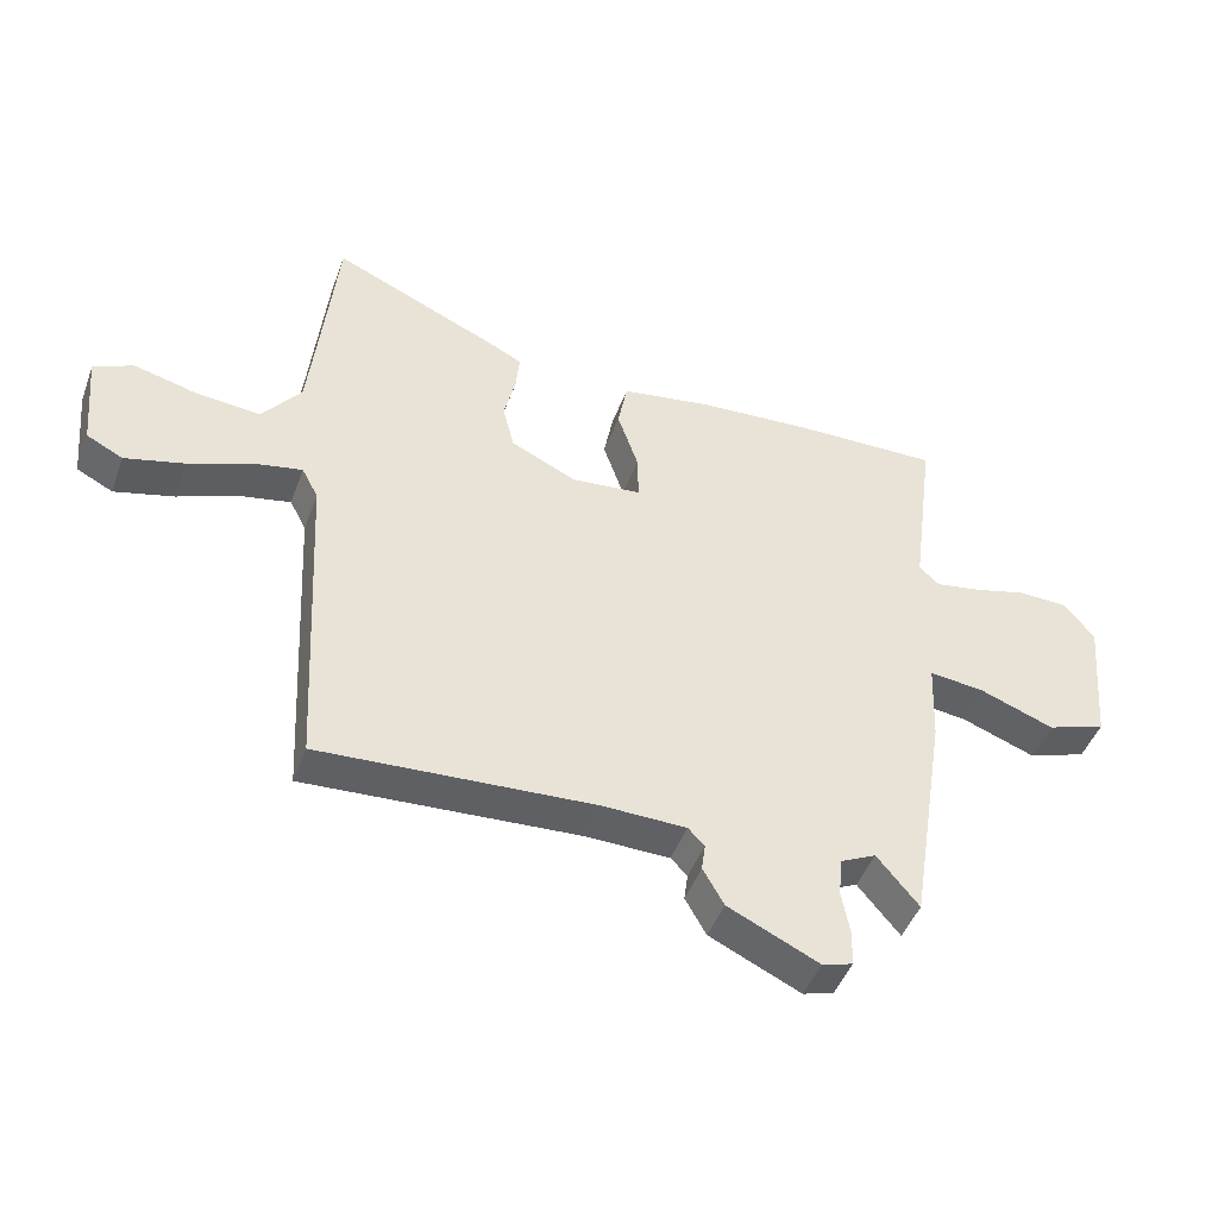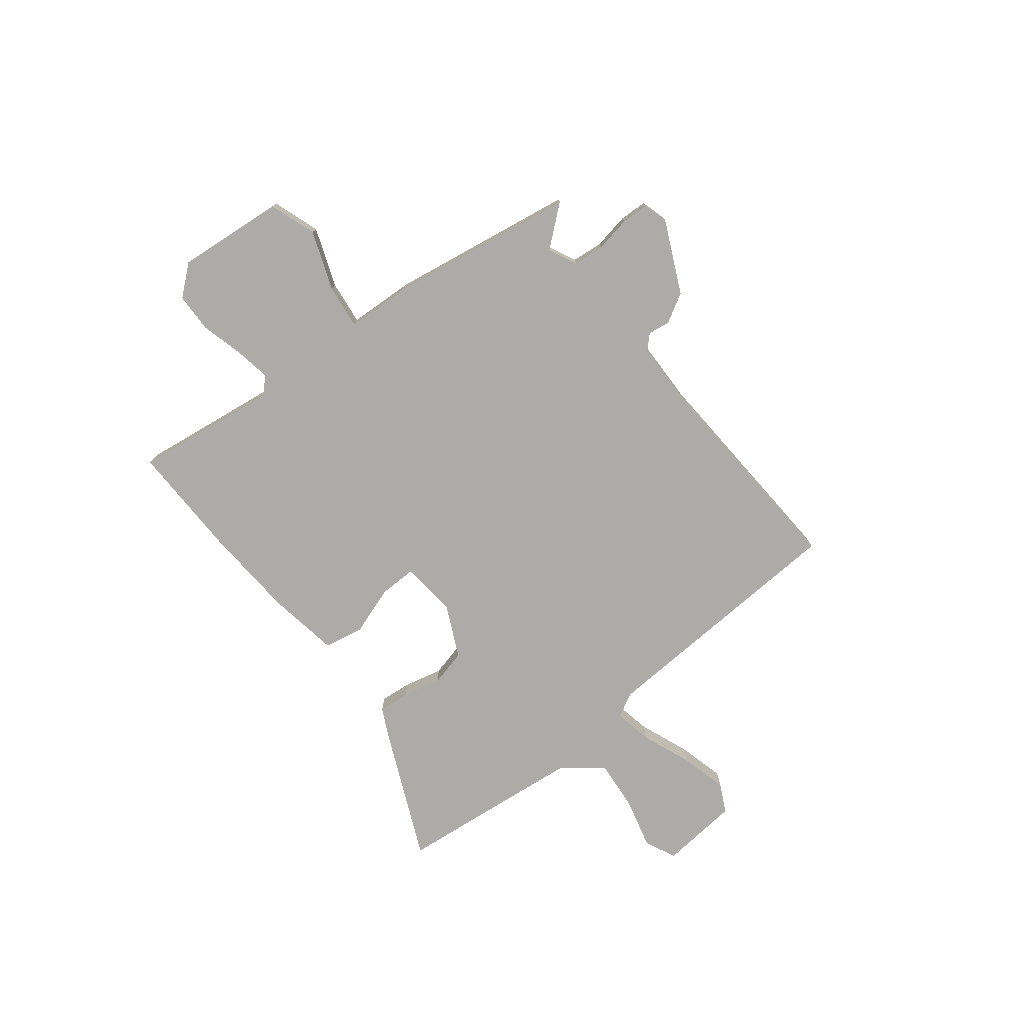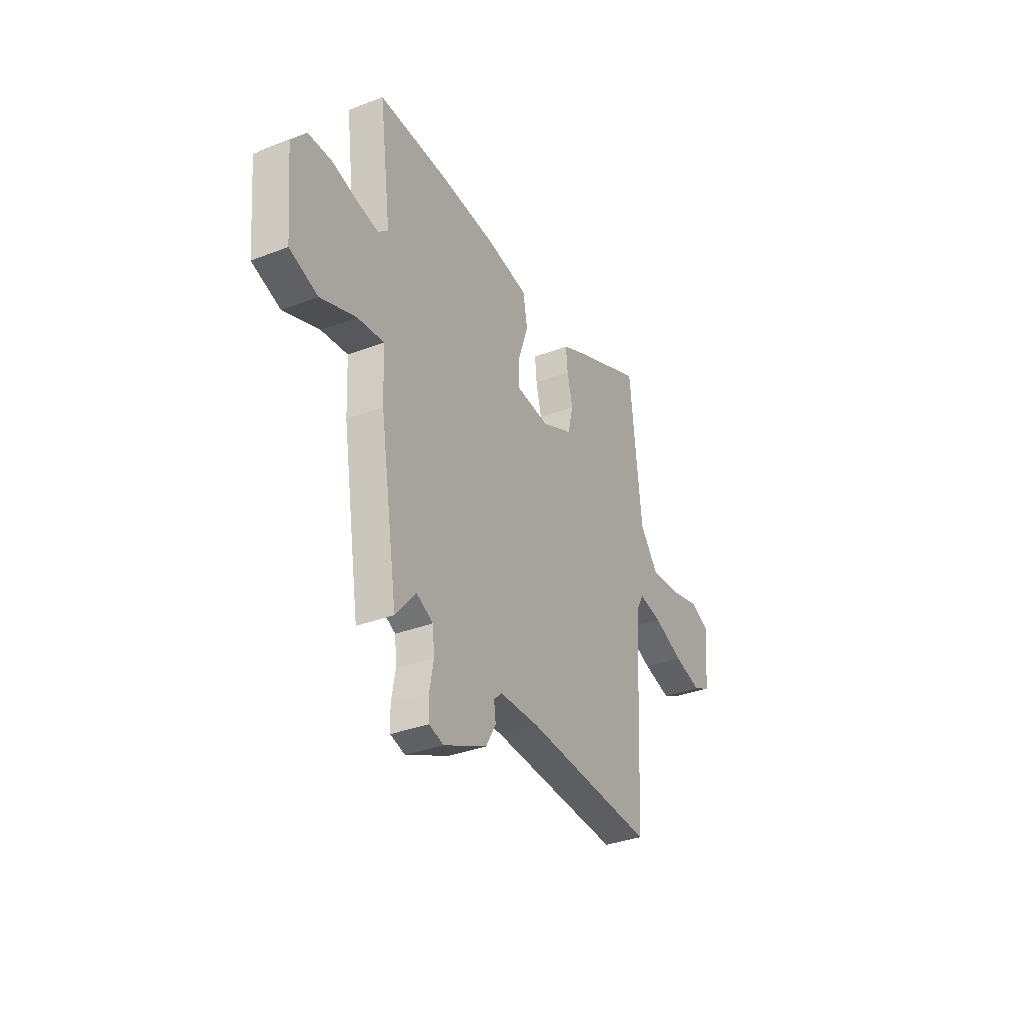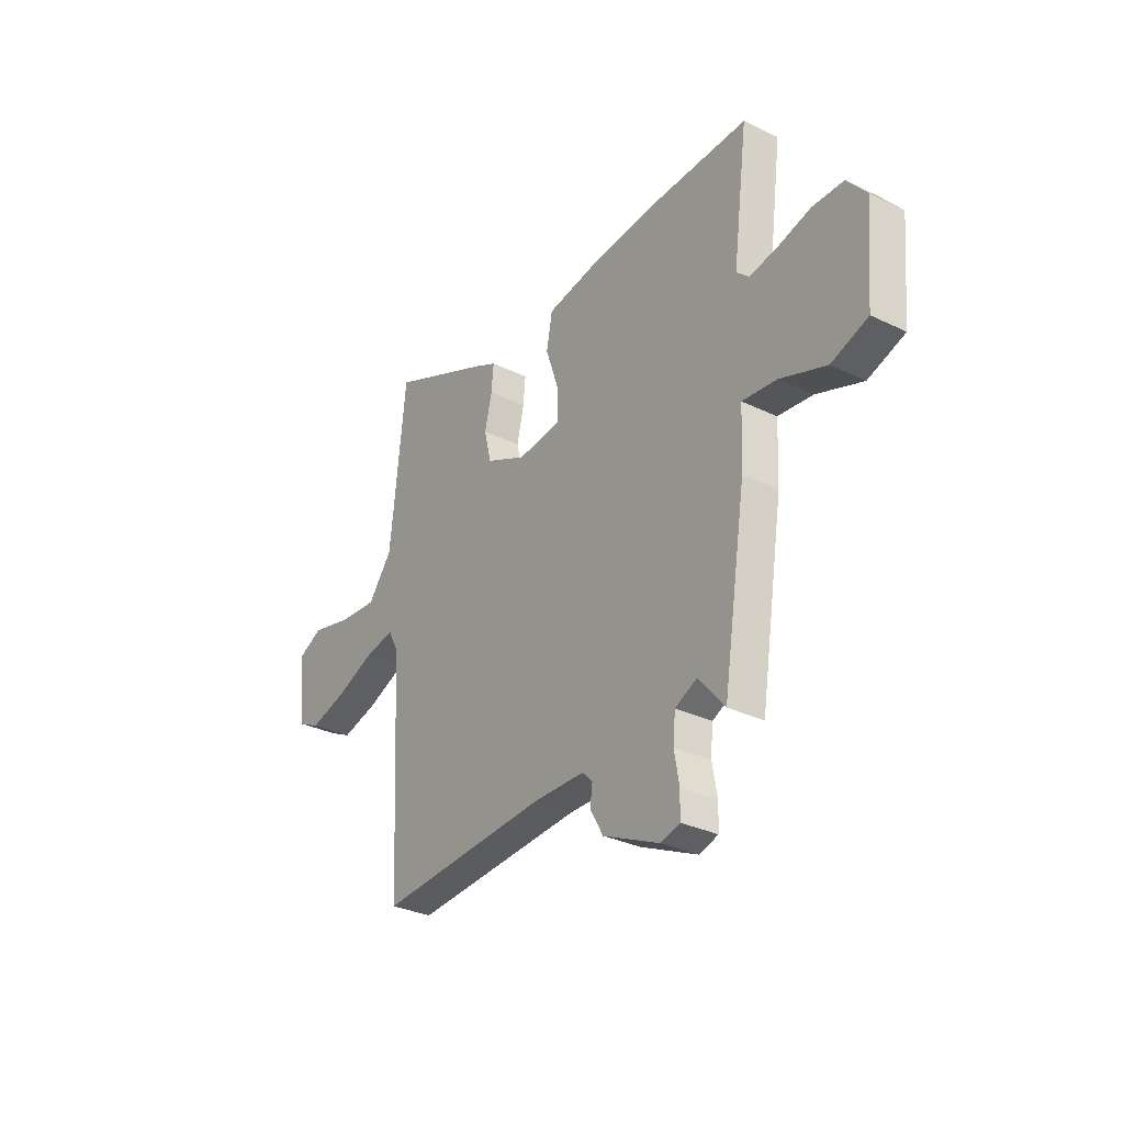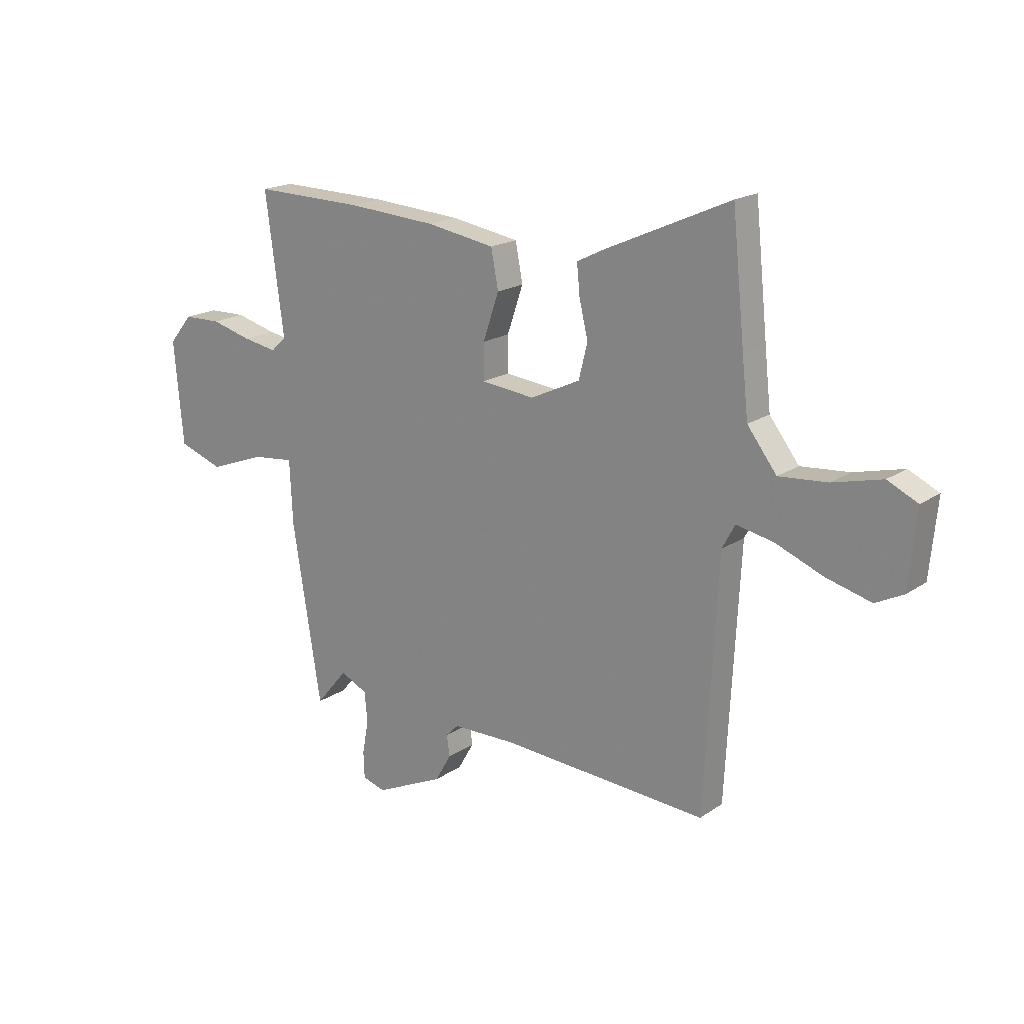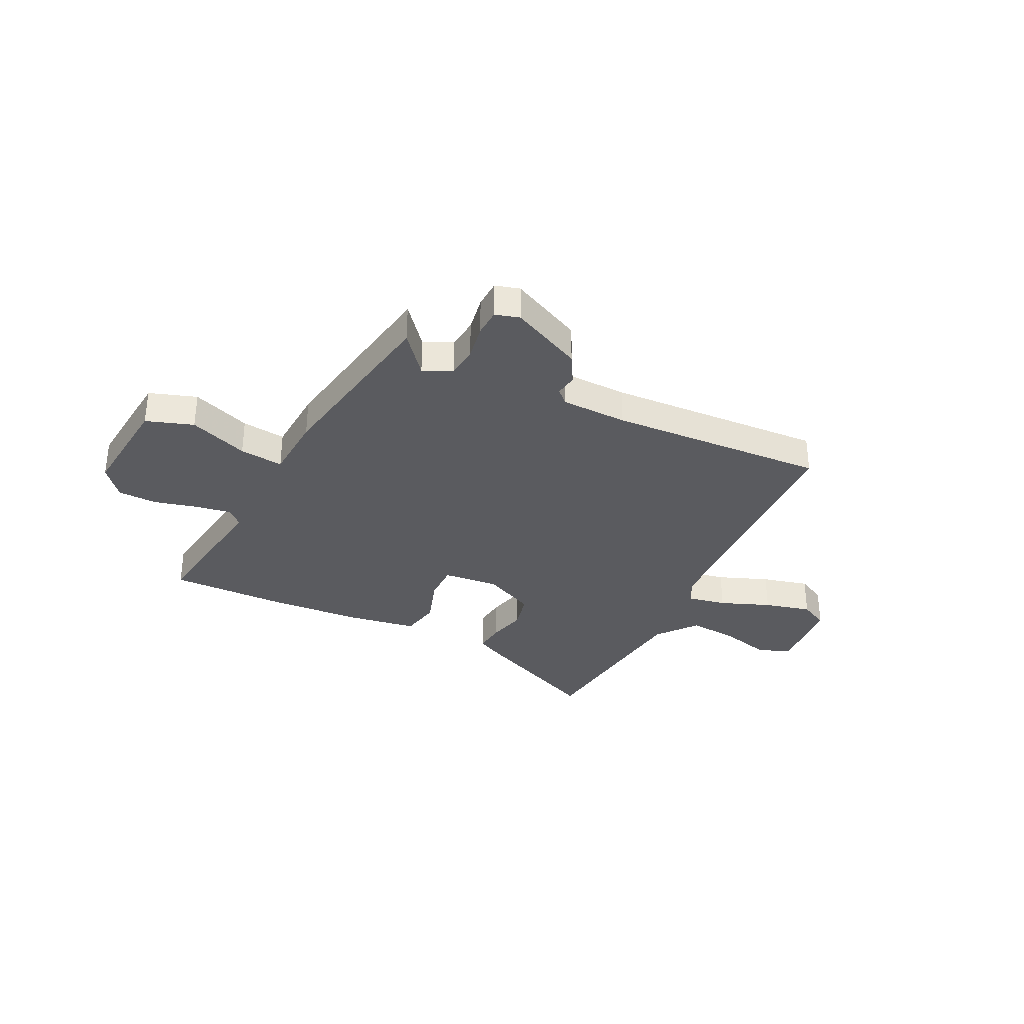
<metadata>
{"format":"obj","ext":"obj","renderer":"f3d","projection":"perspective","resolution":1024,"background":"white","views":[{"elev":-46.1,"azim":-19.7,"up":"+Z"},{"elev":-76.5,"azim":128.1,"up":"+Y"},{"elev":-34.6,"azim":117.3,"up":"+Z"},{"elev":-31.5,"azim":55.5,"up":"+Z"},{"elev":18.7,"azim":-141.7,"up":"+Z"},{"elev":-33.3,"azim":153.5,"up":"+Y"}]}
</metadata>
<code>
v 0.464 0.07 -0.532
v 0.398 0.07 -0.453
v 0.342 0.07 -0.48
v 0.336 0.07 -0.542
v 0.349 0.07 -0.613
v 0.347 0.07 -0.668
v 0.299 0.07 -0.682
v 0.156 0.07 -0.615
v 0.123 0.07 -0.557
v 0.129 0.07 -0.513
v 0.103 0.07 -0.487
v -0.029 0.07 -0.484
v -0.459 0.07 -0.509
v -0.486 0.07 0.006
v -0.512 0.07 0.055
v -0.589 0.07 0.04
v -0.688 0.07 0.001
v -0.781 0.07 -0.023
v -0.838 0.07 0.006
v -0.853 0.07 0.162
v -0.791 0.07 0.191
v -0.689 0.07 0.165
v -0.589 0.07 0.156
v -0.528 0.07 0.235
v -0.515 0.07 0.354
v -0.489 0.07 0.605
v -0.23 0.07 0.489
v -0.174 0.07 0.461
v -0.18 0.07 0.399
v -0.198 0.07 0.323
v -0.18 0.07 0.25
v -0.077 0.07 0.201
v 0.034 0.07 0.212
v 0.033 0.07 0.286
v 0 0.07 0.383
v 0.015 0.07 0.462
v 0.156 0.07 0.485
v 0.34 0.07 0.497
v 0.569 0.07 0.501
v 0.531 0.07 0.214
v 0.563 0.07 0.185
v 0.633 0.07 0.197
v 0.718 0.07 0.219
v 0.796 0.07 0.217
v 0.845 0.07 0.158
v 0.826 0.07 -0.055
v 0.733 0.07 -0.087
v 0.616 0.07 -0.043
v 0.529 0.07 -0.033
v 0.523 0.07 -0.164
v 0.464 0 -0.532
v 0.398 0 -0.453
v 0.342 0 -0.48
v 0.336 0 -0.542
v 0.349 0 -0.613
v 0.347 0 -0.668
v 0.299 0 -0.682
v 0.156 0 -0.615
v 0.123 0 -0.557
v 0.129 0 -0.513
v 0.103 0 -0.487
v -0.029 0 -0.484
v -0.459 0 -0.509
v -0.486 0 0.006
v -0.512 0 0.055
v -0.589 0 0.04
v -0.688 0 0.001
v -0.781 0 -0.023
v -0.838 0 0.006
v -0.853 0 0.162
v -0.791 0 0.191
v -0.689 0 0.165
v -0.589 0 0.156
v -0.528 0 0.235
v -0.515 0 0.354
v -0.489 0 0.605
v -0.23 0 0.489
v -0.174 0 0.461
v -0.18 0 0.399
v -0.198 0 0.323
v -0.18 0 0.25
v -0.077 0 0.201
v 0.034 0 0.212
v 0.033 0 0.286
v 0 0 0.383
v 0.015 0 0.462
v 0.156 0 0.485
v 0.34 0 0.497
v 0.569 0 0.501
v 0.531 0 0.214
v 0.563 0 0.185
v 0.633 0 0.197
v 0.718 0 0.219
v 0.796 0 0.217
v 0.845 0 0.158
v 0.826 0 -0.055
v 0.733 0 -0.087
v 0.616 0 -0.043
v 0.529 0 -0.033
v 0.523 0 -0.164
f 49 50 1 2
f 46 47 48
f 45 46 48
f 44 45 48
f 43 44 48
f 42 43 48
f 41 42 48 49
f 49 2 3
f 41 49 3
f 40 41 3
f 39 40 3
f 38 39 3
f 37 38 3
f 36 37 3
f 35 36 3
f 34 35 3
f 28 29 30
f 27 28 30
f 26 27 30
f 25 26 30
f 24 25 30 31
f 23 24 31 32
f 20 21 22
f 19 20 22
f 18 19 22
f 17 18 22
f 16 17 22
f 15 16 22 23
f 12 13 14
f 11 12 14 15
f 8 9 10
f 7 8 10
f 6 7 10
f 5 6 10
f 4 5 10
f 4 10 11
f 3 4 11
f 34 3 11
f 33 34 11
f 11 15 23 32
f 11 32 33
f 52 51 100 99
f 98 97 96
f 98 96 95
f 98 95 94
f 98 94 93
f 98 93 92
f 99 98 92 91
f 53 52 99
f 53 99 91
f 53 91 90
f 53 90 89
f 53 89 88
f 53 88 87
f 53 87 86
f 53 86 85
f 53 85 84
f 80 79 78
f 80 78 77
f 80 77 76
f 80 76 75
f 81 80 75 74
f 82 81 74 73
f 72 71 70
f 72 70 69
f 72 69 68
f 72 68 67
f 72 67 66
f 73 72 66 65
f 64 63 62
f 65 64 62 61
f 60 59 58
f 60 58 57
f 60 57 56
f 60 56 55
f 60 55 54
f 61 60 54
f 61 54 53
f 61 53 84
f 61 84 83
f 82 73 65 61
f 83 82 61
f 1 51 52 2
f 2 52 53 3
f 3 53 54 4
f 4 54 55 5
f 5 55 56 6
f 6 56 57 7
f 7 57 58 8
f 8 58 59 9
f 9 59 60 10
f 10 60 61 11
f 11 61 62 12
f 12 62 63 13
f 13 63 64 14
f 14 64 65 15
f 15 65 66 16
f 16 66 67 17
f 17 67 68 18
f 18 68 69 19
f 19 69 70 20
f 20 70 71 21
f 21 71 72 22
f 22 72 73 23
f 23 73 74 24
f 24 74 75 25
f 25 75 76 26
f 26 76 77 27
f 27 77 78 28
f 28 78 79 29
f 29 79 80 30
f 30 80 81 31
f 31 81 82 32
f 32 82 83 33
f 33 83 84 34
f 34 84 85 35
f 35 85 86 36
f 36 86 87 37
f 37 87 88 38
f 38 88 89 39
f 39 89 90 40
f 40 90 91 41
f 41 91 92 42
f 42 92 93 43
f 43 93 94 44
f 44 94 95 45
f 45 95 96 46
f 46 96 97 47
f 47 97 98 48
f 48 98 99 49
f 49 99 100 50
f 50 100 51 1

</code>
